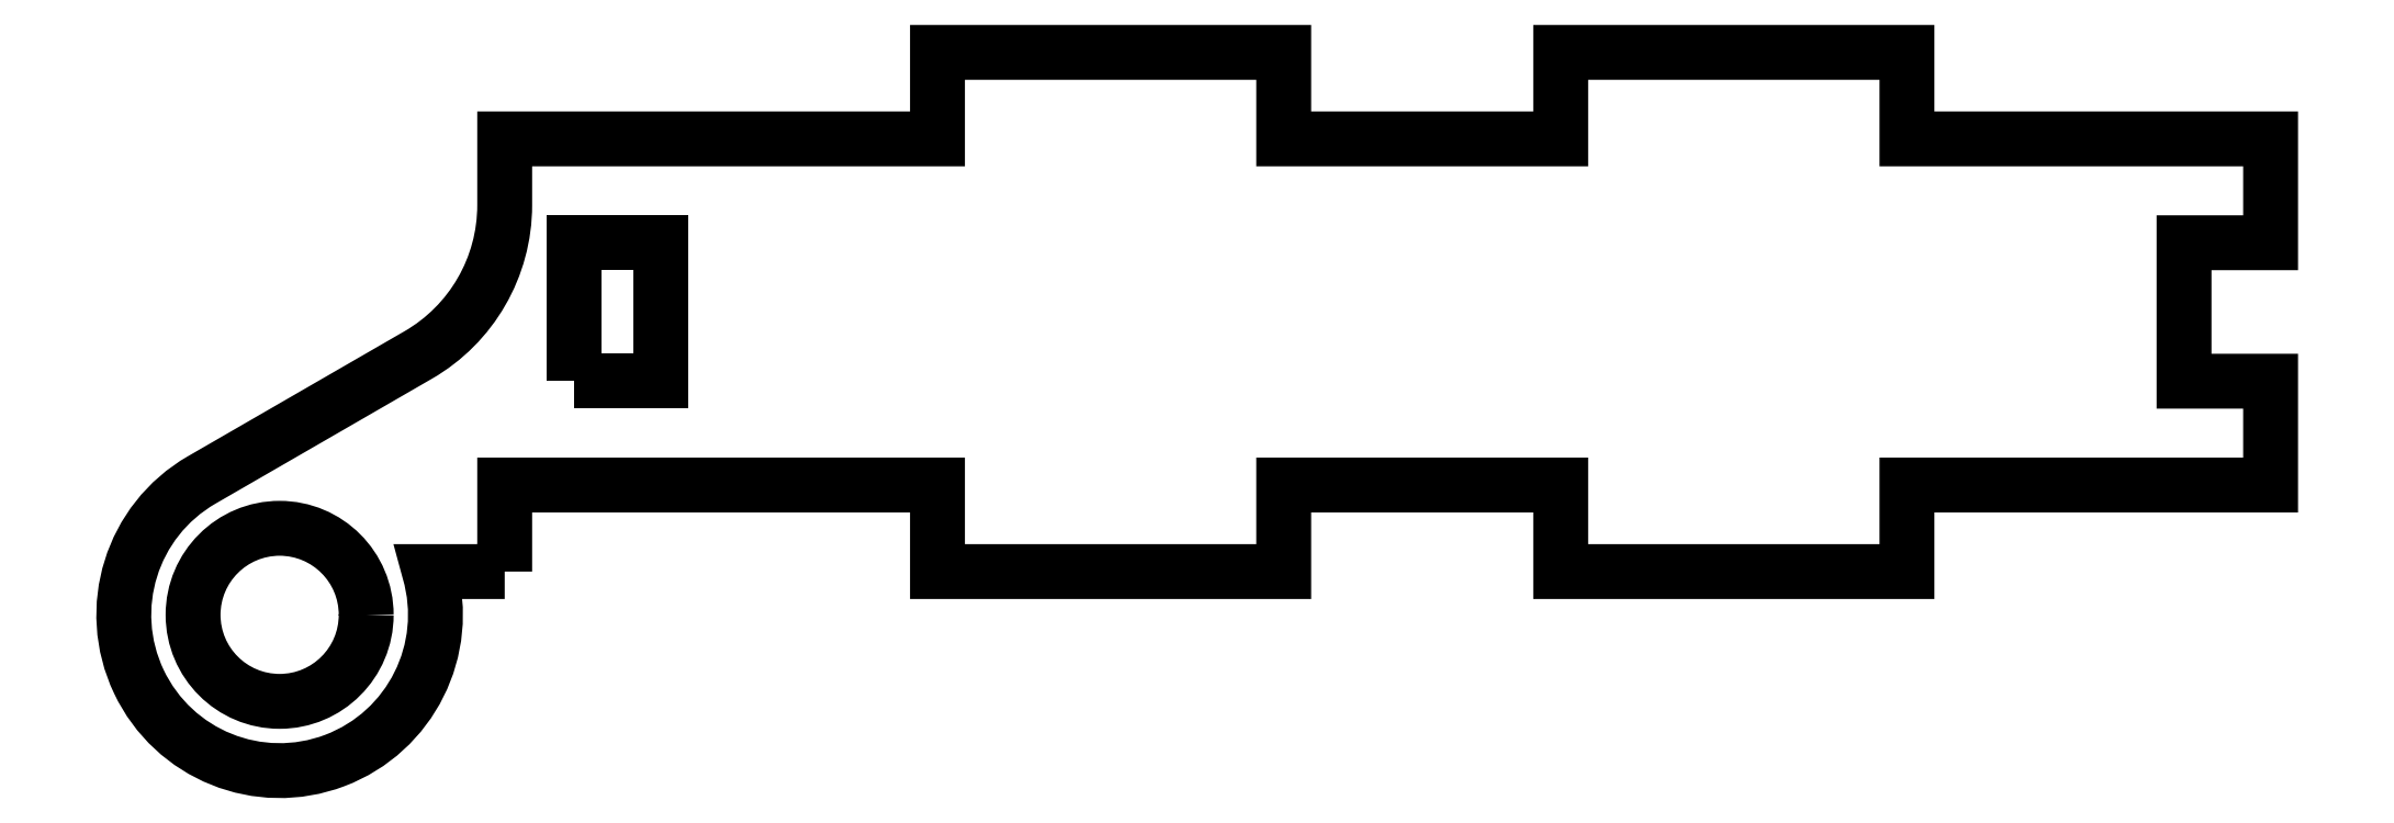
<metadata>
{"format":"dxf","ext":"dxf","renderer":"ezdxf+matplotlib","layout":"modelspace","background":"white","min_lineweight":24,"dpi":150}
</metadata>
<code>
0
SECTION
2
ENTITIES
0
LWPOLYLINE
8
0
90
4
70
1
43
0
10
24.22
20
-11.99
10
24.22
20
-7.99
10
26.72
20
-7.99
10
26.72
20
-11.99
0
CIRCLE
8
0
10
15.72
20
-18.74
30
0
40
2.5
210
0
220
-0
230
1
0
LWPOLYLINE
8
0
90
29
70
1
43
0
10
22.22
20
-17.49
10
22.22
20
-14.99
10
34.72
20
-14.99
10
34.72
20
-17.49
10
44.72
20
-17.49
10
44.72
20
-14.99
10
52.72
20
-14.99
10
52.72
20
-17.49
10
62.72
20
-17.49
10
62.72
20
-14.99
10
73.22
20
-14.99
10
73.22
20
-11.99
10
70.72
20
-11.99
10
70.72
20
-7.99
10
73.22
20
-7.99
10
73.22
20
-4.99
10
62.72
20
-4.99
10
62.72
20
-2.49
10
52.72
20
-2.49
10
52.72
20
-4.99
10
44.72
20
-4.99
10
44.72
20
-2.49
10
34.72
20
-2.49
10
34.72
20
-4.99
10
22.22
20
-4.99
10
22.22
20
-6.904
42
-0.2679
10
19.72
20
-11.23
10
13.47
20
-14.84
42
2.053
10
20.04
20
-17.49
0
ENDSEC
0
EOF

</code>
